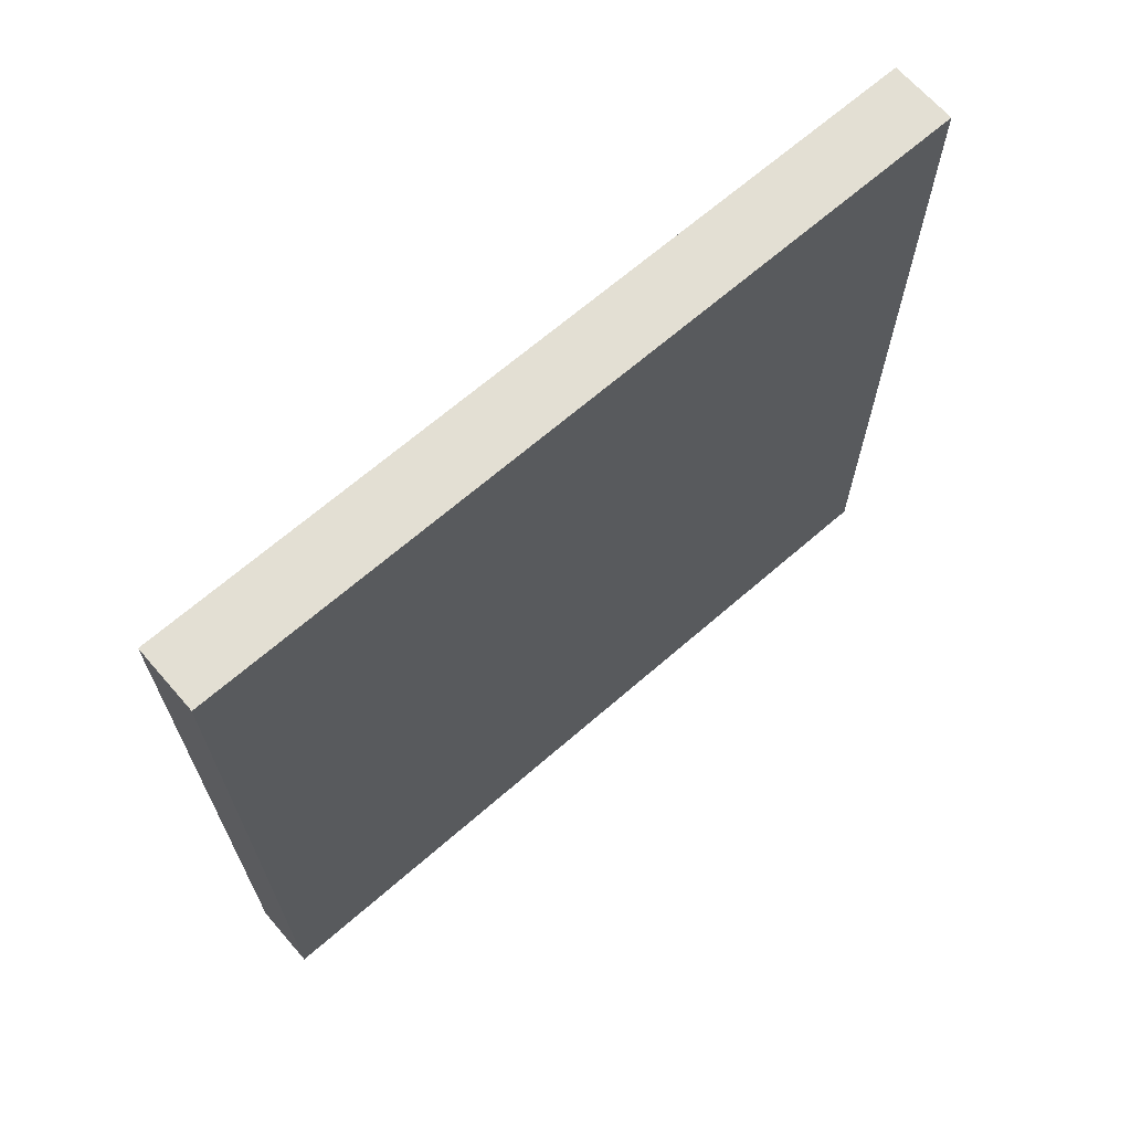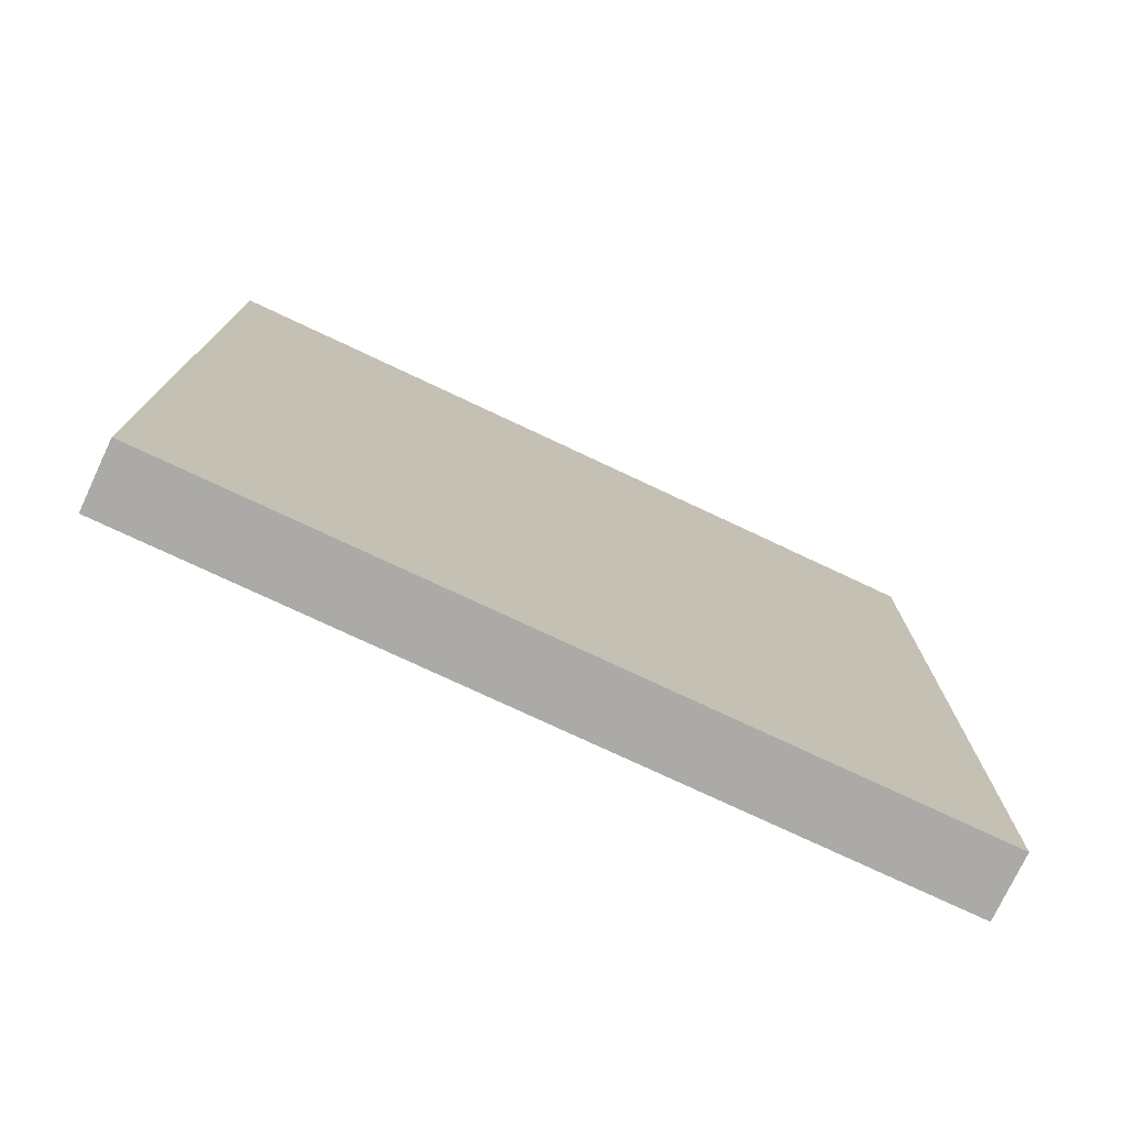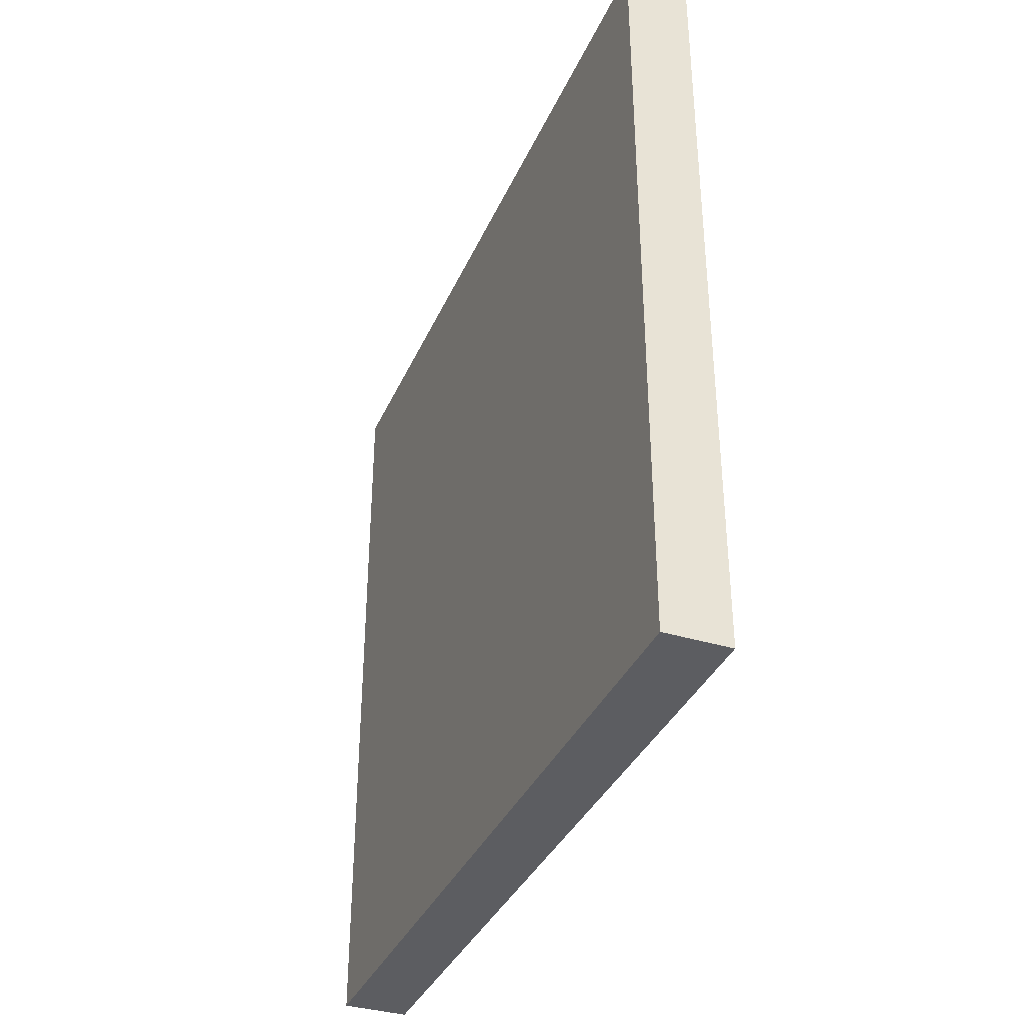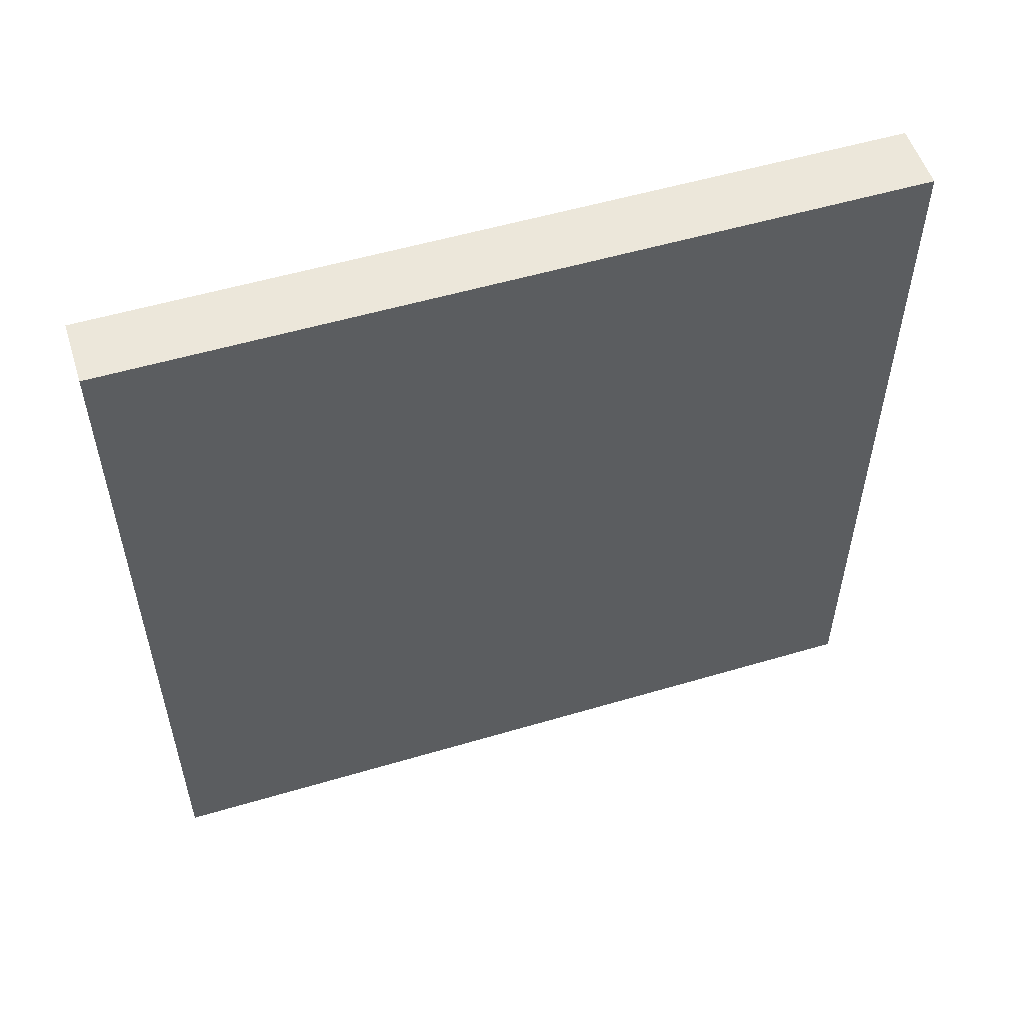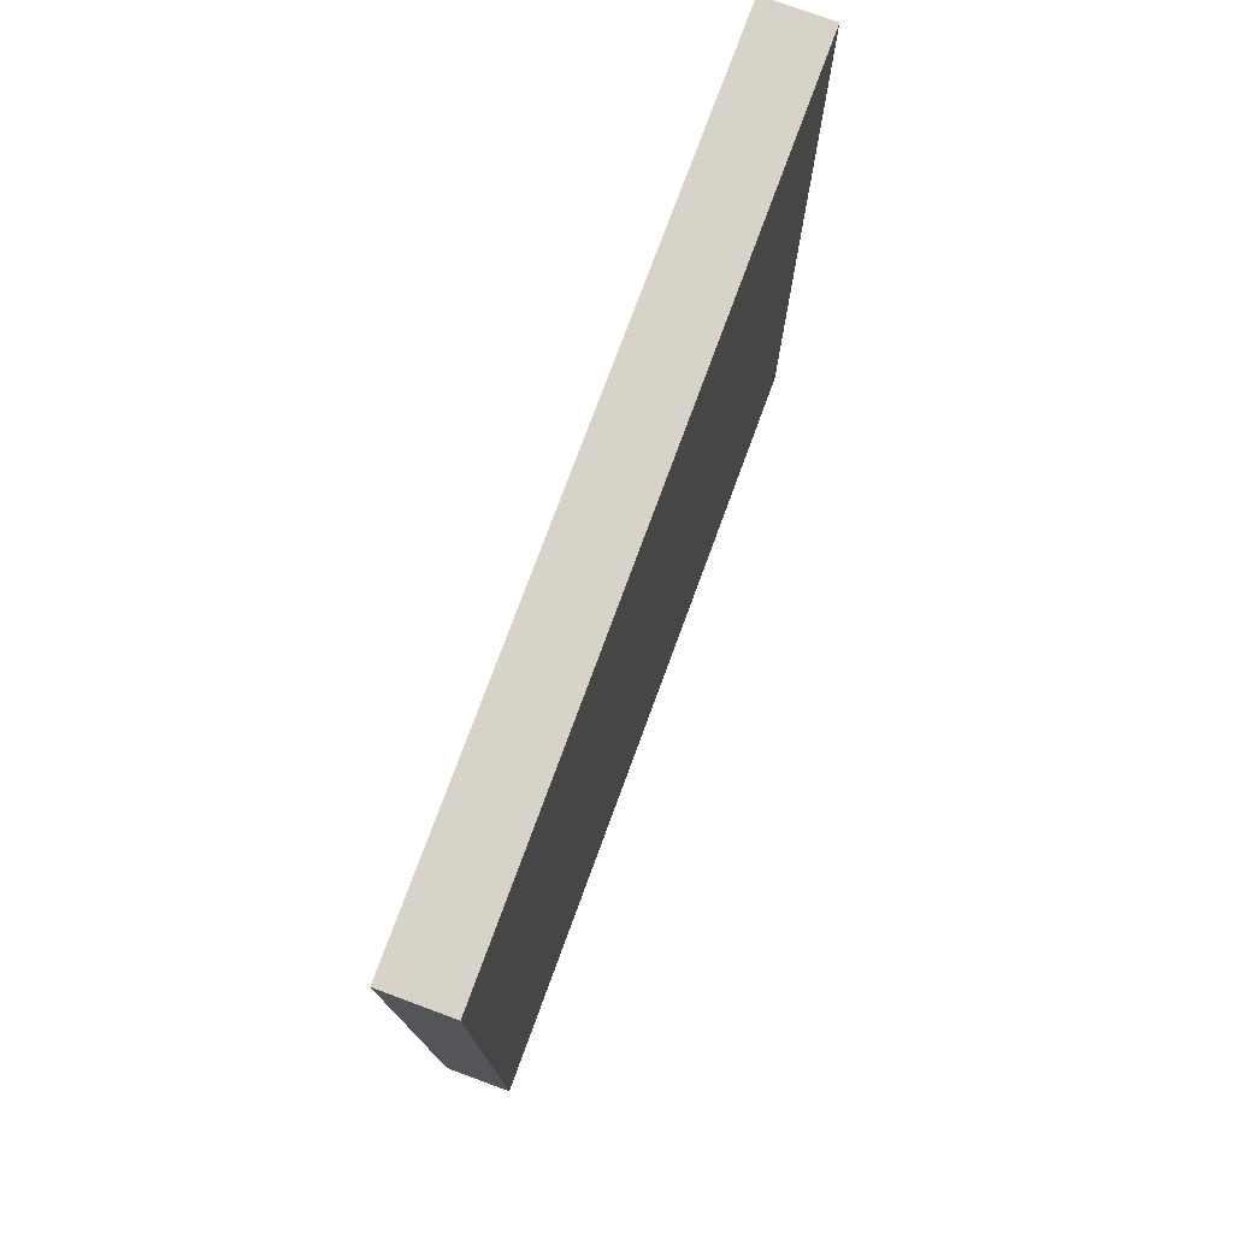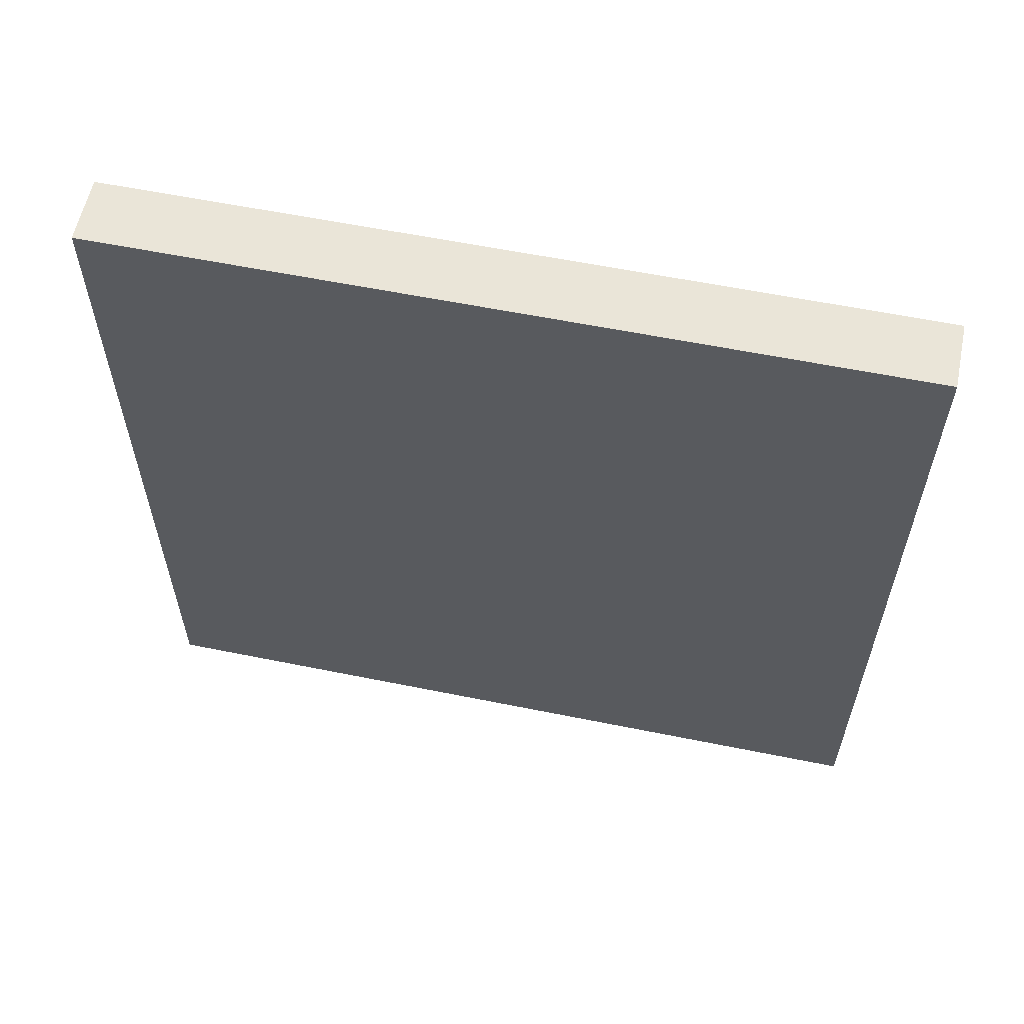
<metadata>
{"format":"obj","ext":"obj","renderer":"f3d","projection":"perspective","resolution":1024,"background":"white","views":[{"elev":67.0,"azim":48.9,"up":"+Y"},{"elev":-75.9,"azim":-115.2,"up":"+Z"},{"elev":-36.3,"azim":158.2,"up":"+Y"},{"elev":54.0,"azim":-107.5,"up":"+Y"},{"elev":75.8,"azim":-159.8,"up":"+Z"},{"elev":59.0,"azim":101.8,"up":"+Y"}]}
</metadata>
<code>
g box2-GRP-1847-0128_White
v -0.005 -0.06 -0.06
v -0.005 0.06 0.06
v -0.005 0.06 -0.06
v -0.005 -0.06 0.06
v 0.005 0.06 0.06
v 0.005 0.05007 0.05007
v 0.005 0.06 -0.06
v 0.005 -0.06 0.06
v 0.005 -0.05007 0.05007
v 0.005 -0.05007 -0.05007
v 0.005 0.05007 -0.05007
v 0.005 -0.06 -0.06
f 1 2 3
f 2 1 4
f 5 6 7
f 6 5 8
f 6 8 9
f 9 8 10
f 7 11 12
f 11 7 6
f 12 11 10
f 12 10 8
f 7 1 3
f 1 7 12
f 1 8 4
f 8 1 12
f 8 2 4
f 2 8 5
f 7 2 5
f 2 7 3
g box2-IMG-1829-Image1
f 9 11 6
f 11 9 10

</code>
